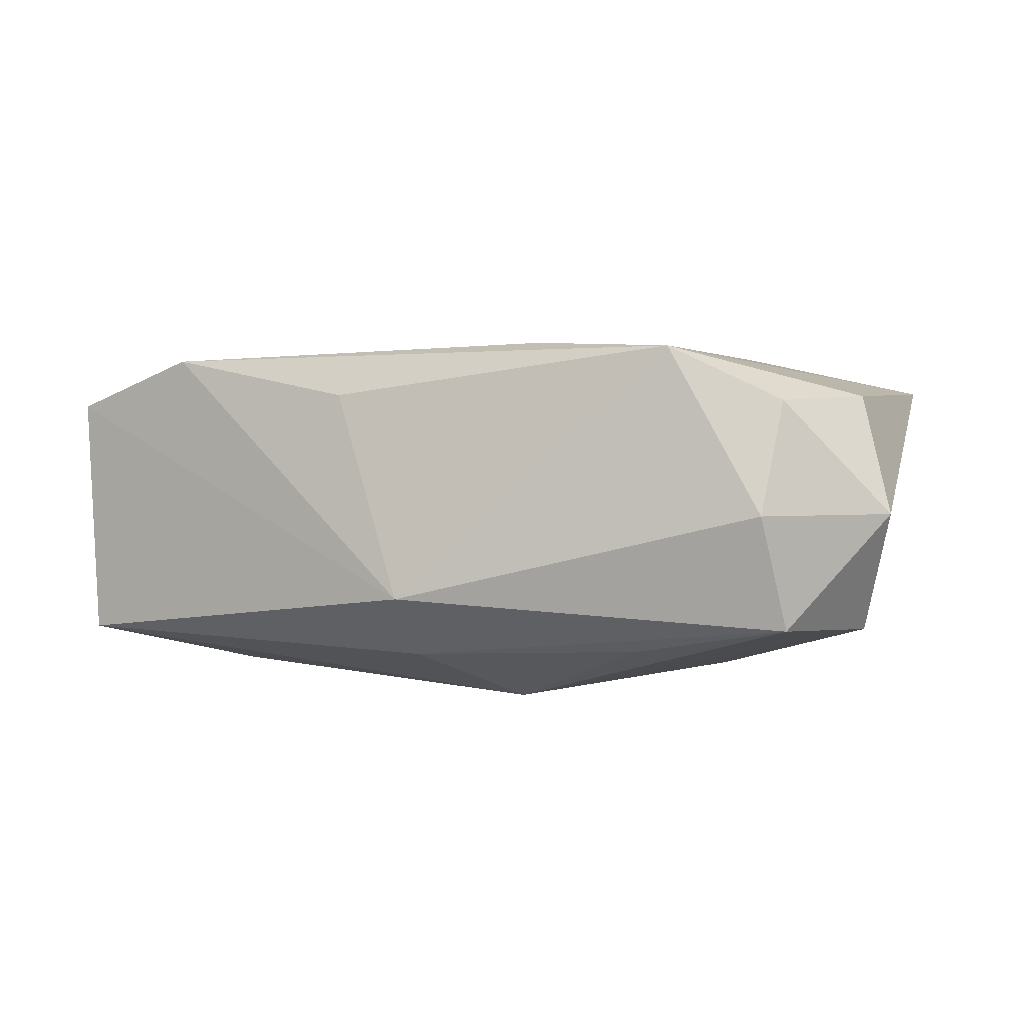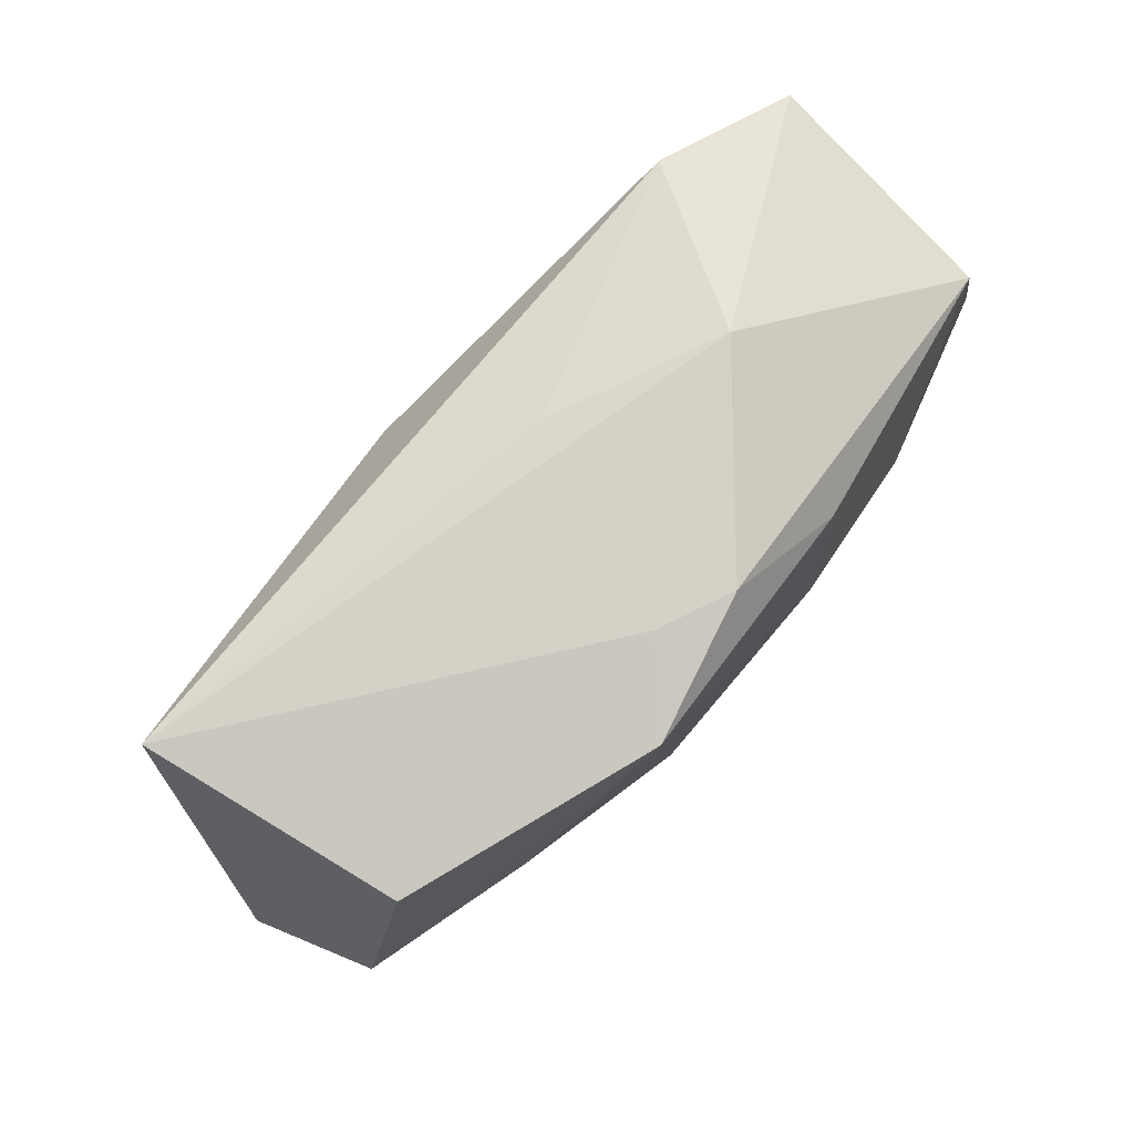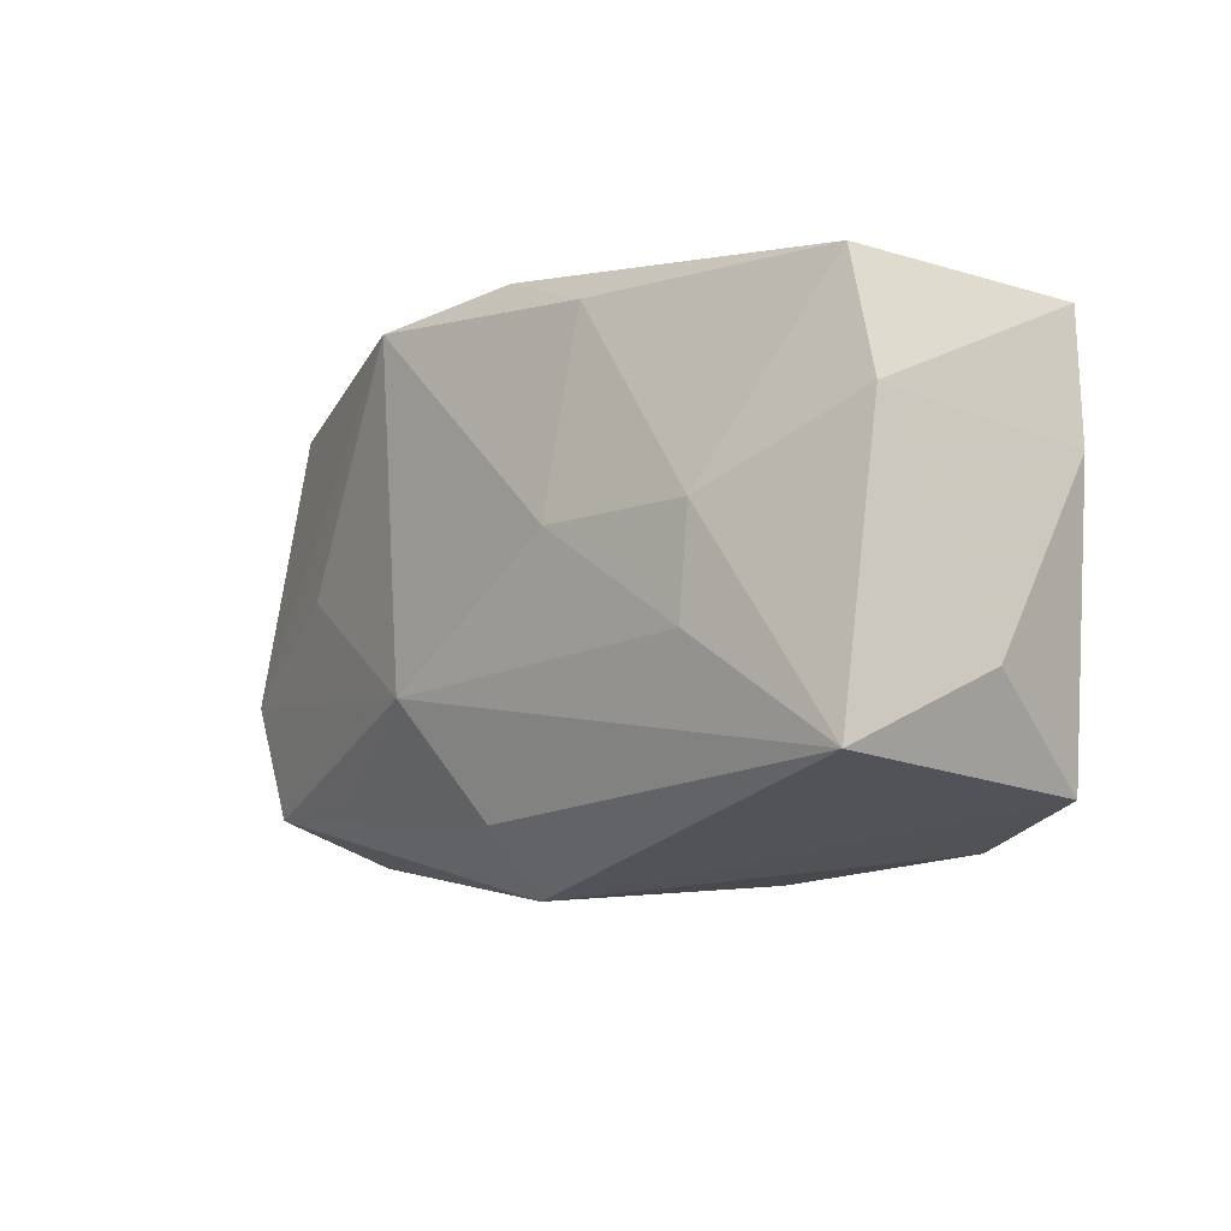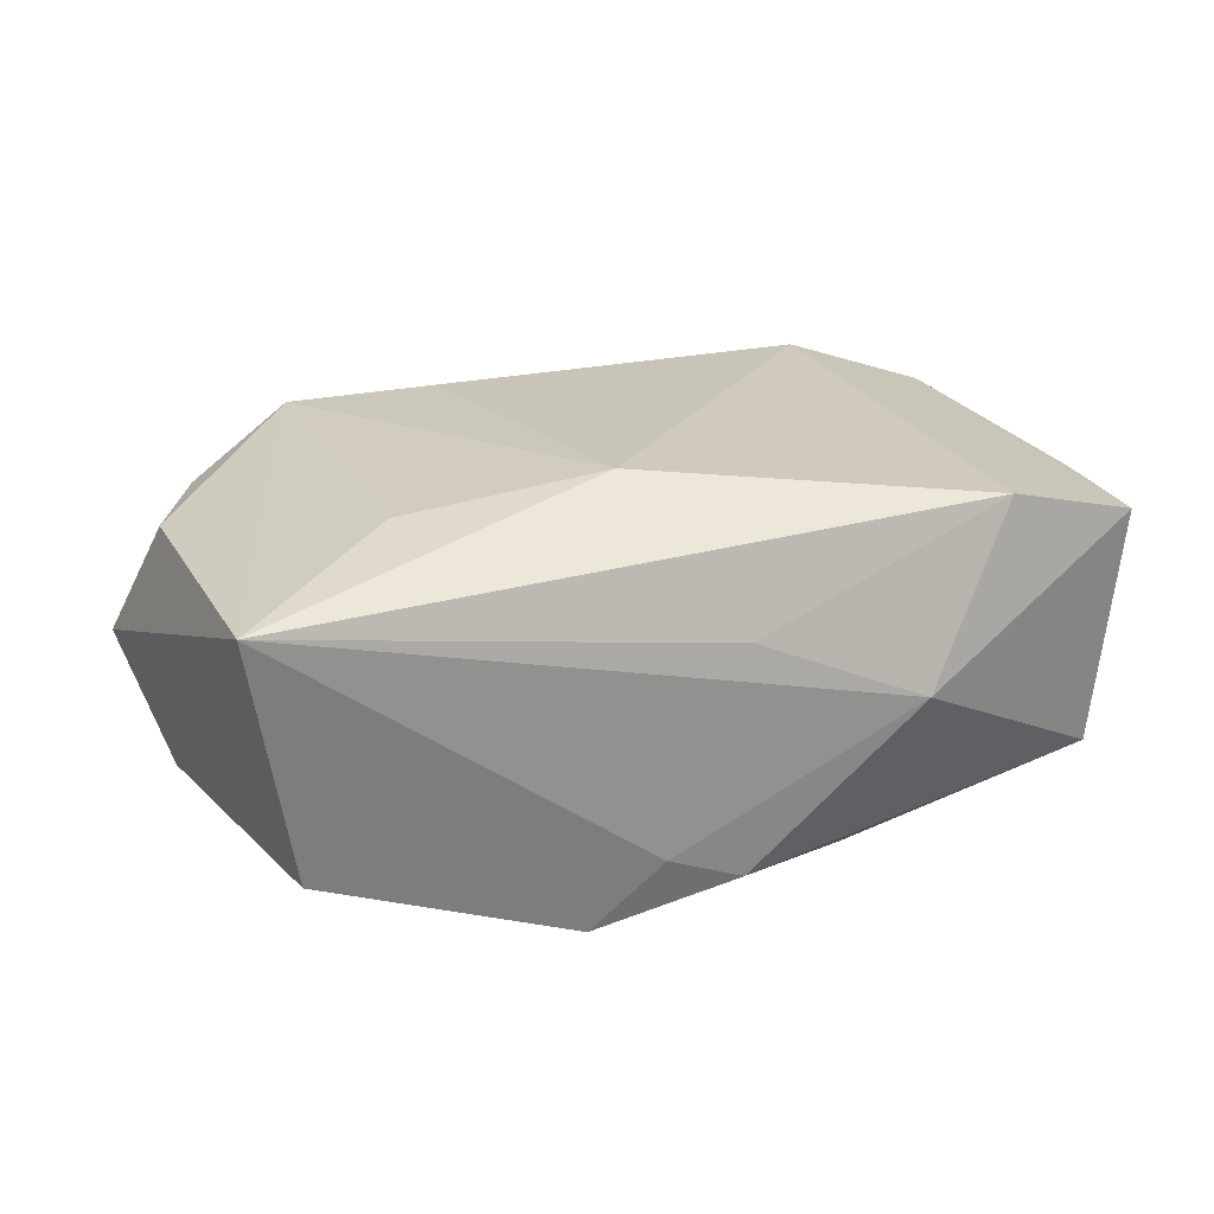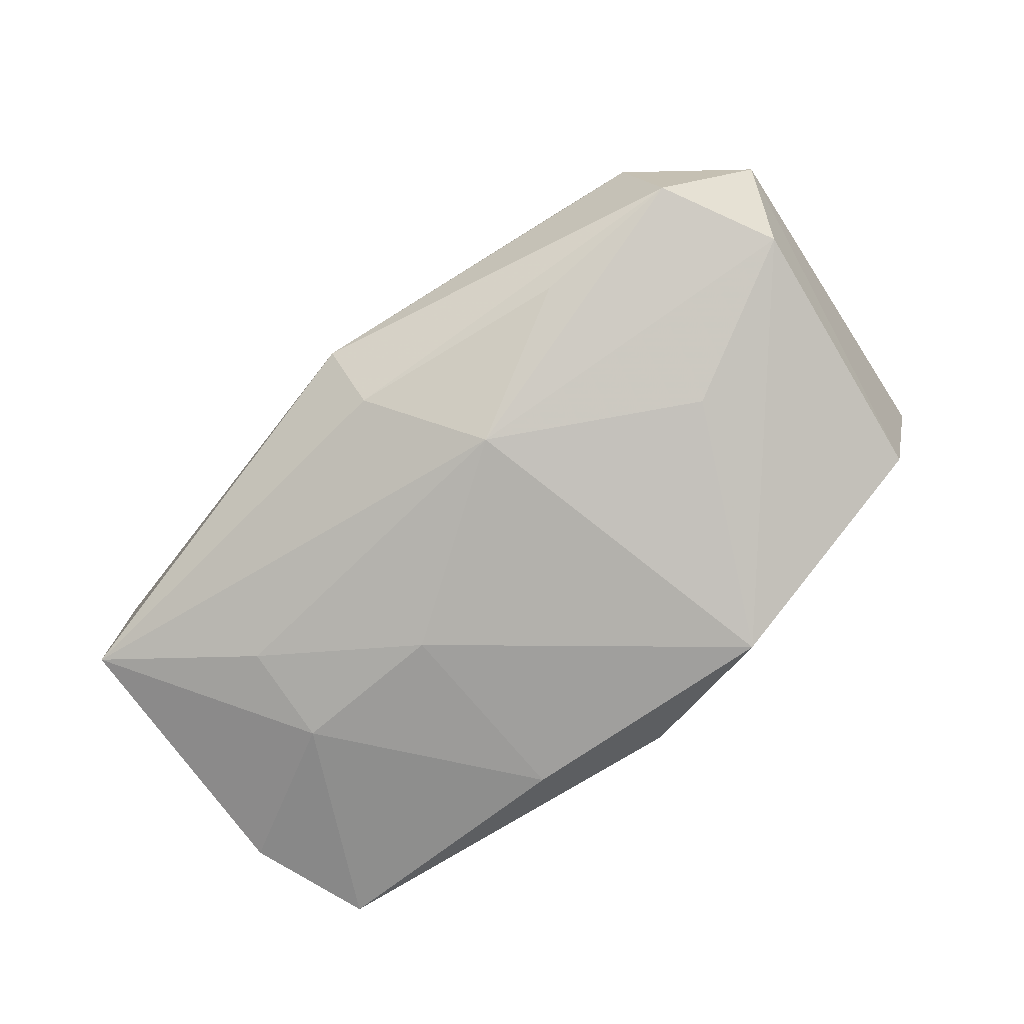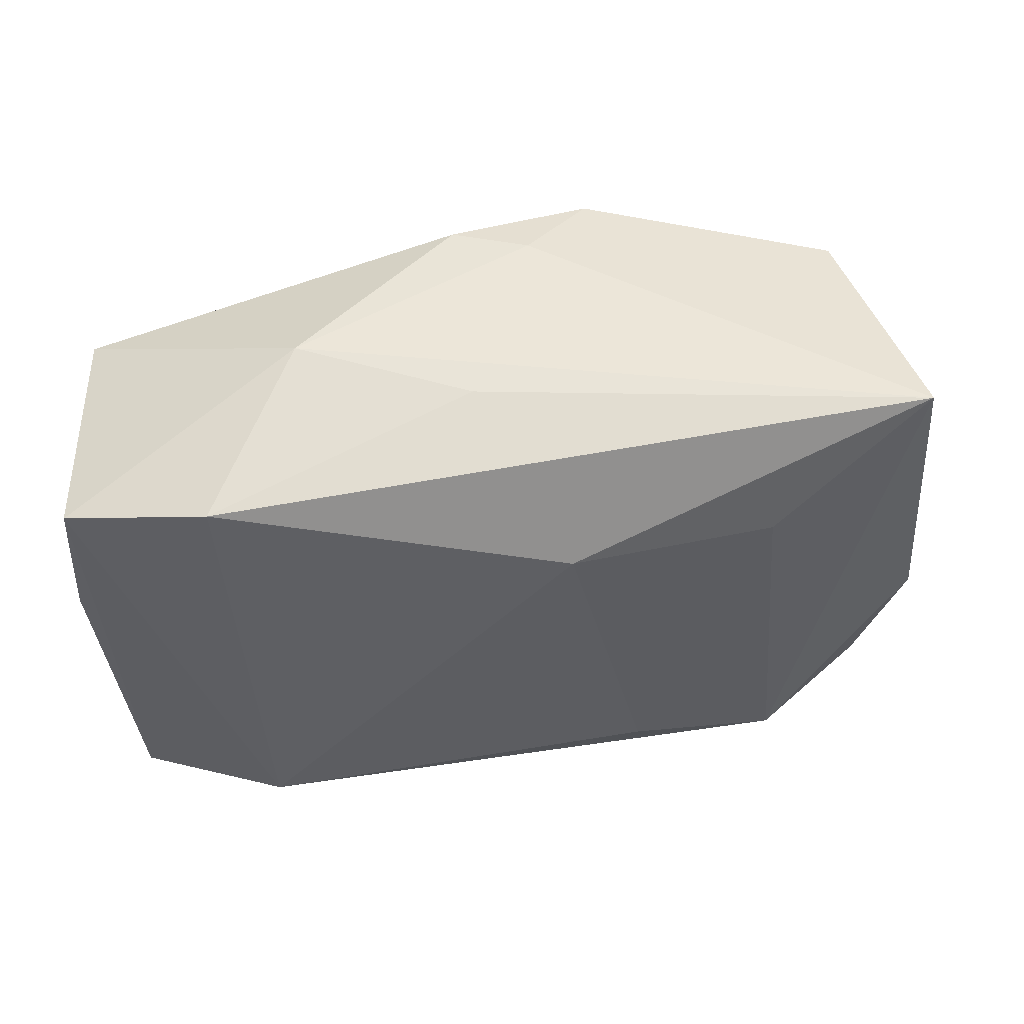
<metadata>
{"format":"obj","ext":"obj","renderer":"f3d","projection":"perspective","resolution":1024,"background":"white","views":[{"elev":1.5,"azim":26.1,"up":"+Z"},{"elev":79.3,"azim":131.3,"up":"+Y"},{"elev":-17.0,"azim":-129.7,"up":"+Y"},{"elev":23.5,"azim":162.3,"up":"+Z"},{"elev":-79.1,"azim":45.7,"up":"+Z"},{"elev":49.2,"azim":-6.7,"up":"+Y"}]}
</metadata>
<code>
v 0.006996 -0.009455 -0.01658
v -0.03653 0.003263 -0.0106
v -0.01198 0.01615 -0.01484
v 0.03478 0.02173 0.01131
v -0.02171 -0.01023 -0.01431
v -0.005086 -0.02176 0.01051
v 0.02001 -0.01436 -0.01166
v -0.00215 0.02121 0.005754
v 0.03192 -0.01622 0.0001646
v 0.02195 0.01095 0.01442
v 0.03102 0.01927 -0.009703
v -0.02192 -0.02151 0.01384
v 0.0118 -0.01645 0.01493
v 0.004389 0.02171 -0.01079
v -0.03615 0.01451 0.0097
v 0.02241 0.002039 -0.01394
v -0.01629 0.02173 -0.0004224
v -0.01011 -0.0006917 -0.01658
v 0.03315 -0.01326 -0.009496
v -0.03666 0.003256 0.009243
v 0.04049 -0.007828 0.000267
v 0.03279 -0.01321 0.009812
v -0.03378 -0.02028 0.009897
v -0.02432 0.01729 0.01328
v -0.03289 -0.01989 -0.01094
v -0.001929 0.02133 -0.01339
v 0.001459 -0.01921 -0.01221
v 0.001802 -0.02404 -0.007094
v 0.01016 0.02037 -0.01658
v 0.004892 0.01079 0.01625
v -0.03415 0.0138 -0.01049
v 0.03689 -0.00303 -0.009916
v 0.03666 -0.003029 0.01036
v 0.02415 -0.01755 0.01433
v -0.01526 0.00229 0.01431
v -0.03697 -0.01367 -0.0006681
v -0.02332 -0.001798 -0.01489
f 2 25 36
f 36 25 23
f 28 12 23
f 23 25 28
f 23 12 15
f 29 4 11
f 11 4 21
f 6 12 28
f 28 34 6
f 6 34 12
f 28 19 9
f 9 34 28
f 9 19 21
f 21 4 33
f 4 34 33
f 30 12 13
f 13 34 30
f 12 34 13
f 10 4 30
f 30 34 10
f 10 34 4
f 35 12 30
f 31 2 15
f 20 23 15
f 36 23 20
f 20 2 36
f 15 2 20
f 21 19 32
f 32 11 21
f 29 11 32
f 19 1 32
f 4 8 24
f 30 4 24
f 24 35 30
f 15 12 24
f 12 35 24
f 18 3 29
f 29 1 18
f 27 19 28
f 28 25 27
f 25 1 27
f 22 9 21
f 34 9 22
f 21 33 22
f 22 33 34
f 14 4 29
f 16 1 29
f 29 32 16
f 16 32 1
f 5 1 25
f 5 18 1
f 37 31 3
f 3 18 37
f 2 31 37
f 18 5 37
f 25 2 37
f 37 5 25
f 7 1 19
f 19 27 7
f 7 27 1
f 17 31 15
f 15 24 17
f 17 24 8
f 17 8 4
f 4 14 17
f 31 17 26
f 26 17 14
f 26 14 29
f 29 3 26
f 3 31 26

</code>
